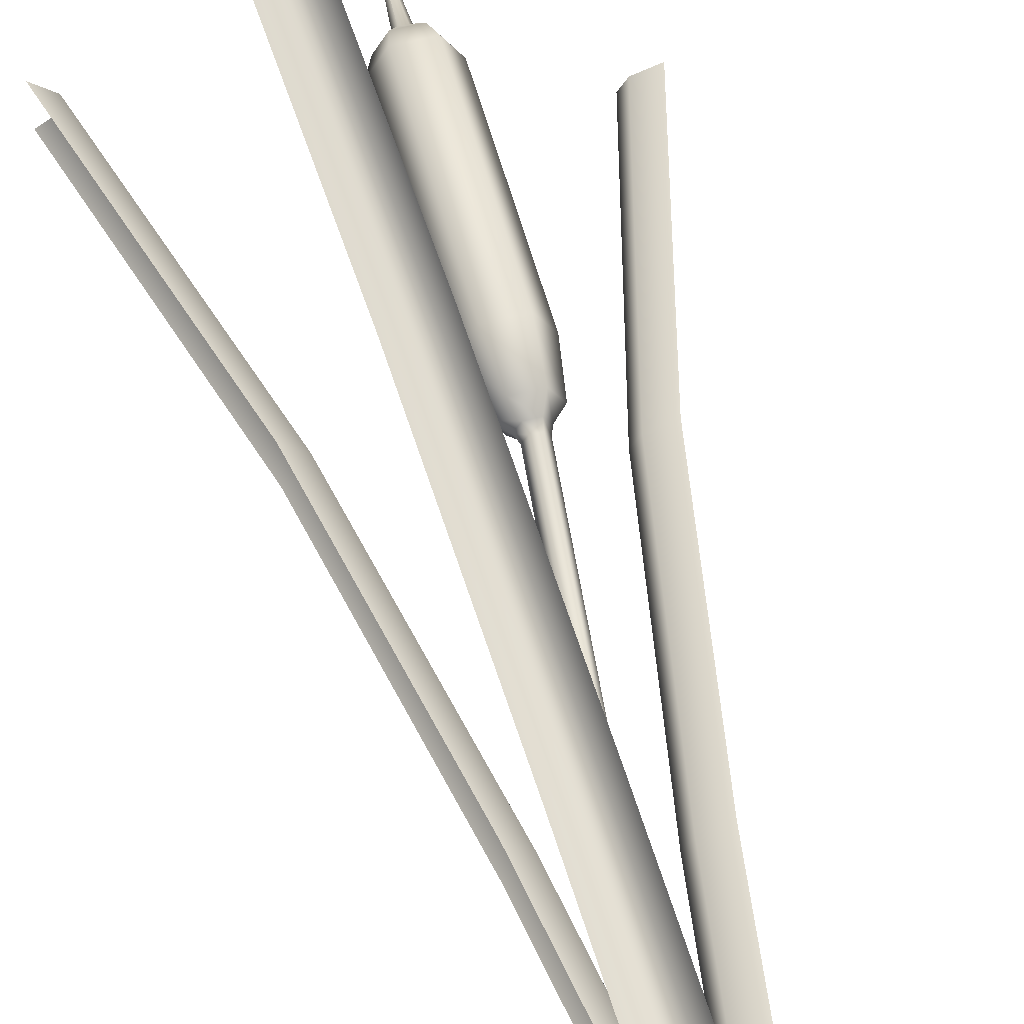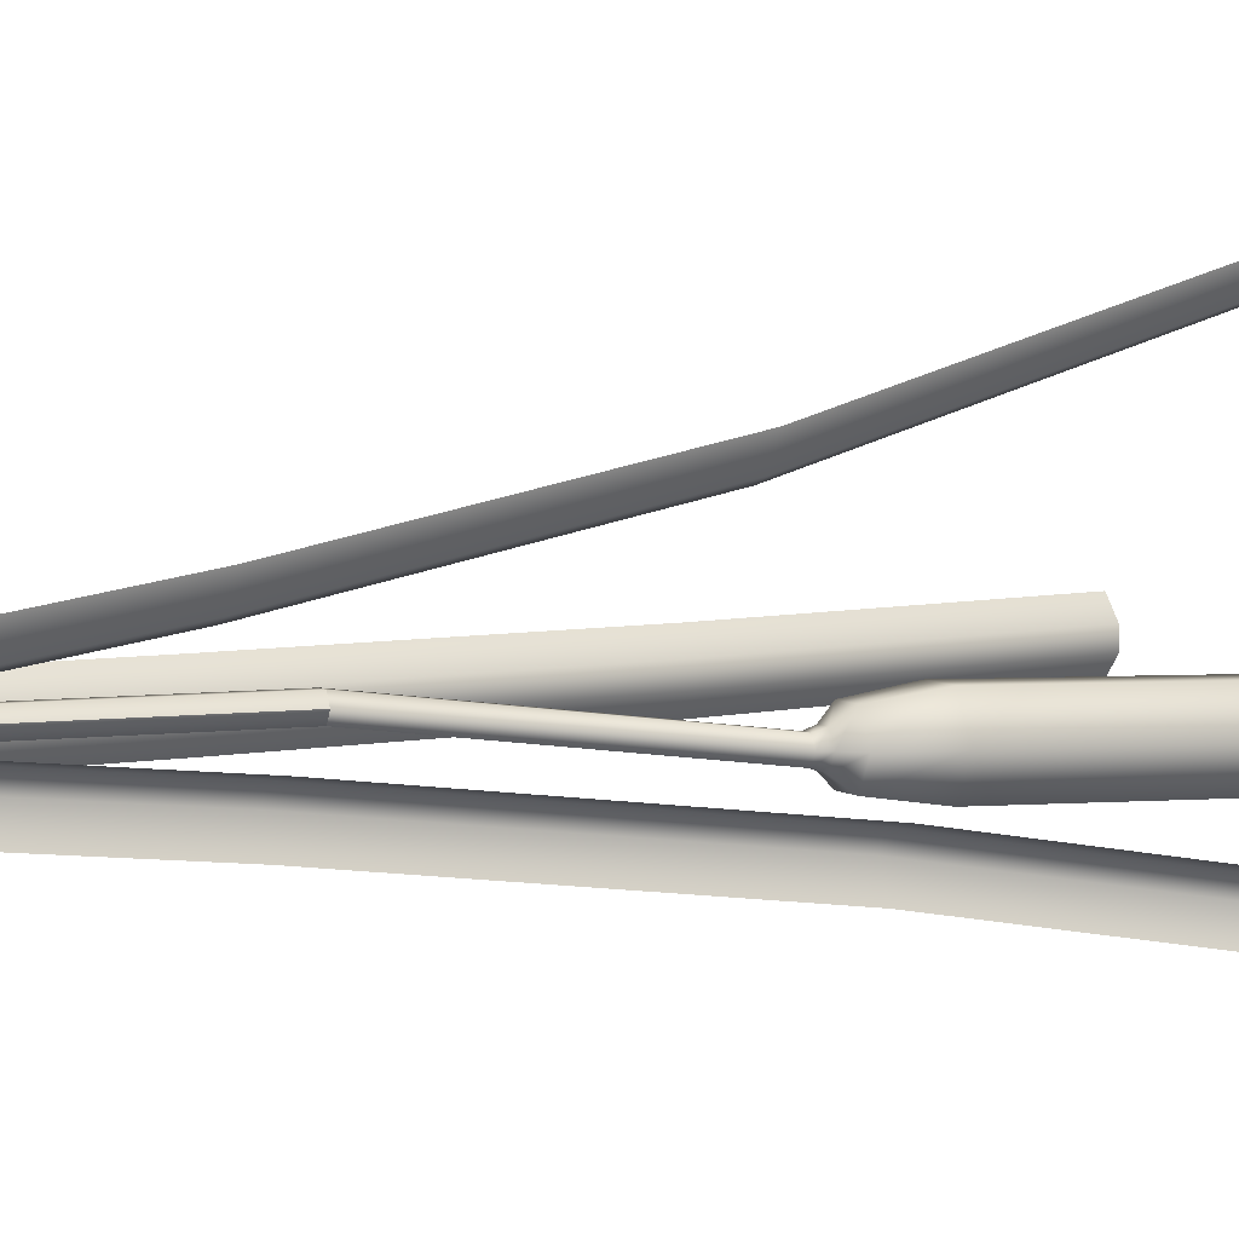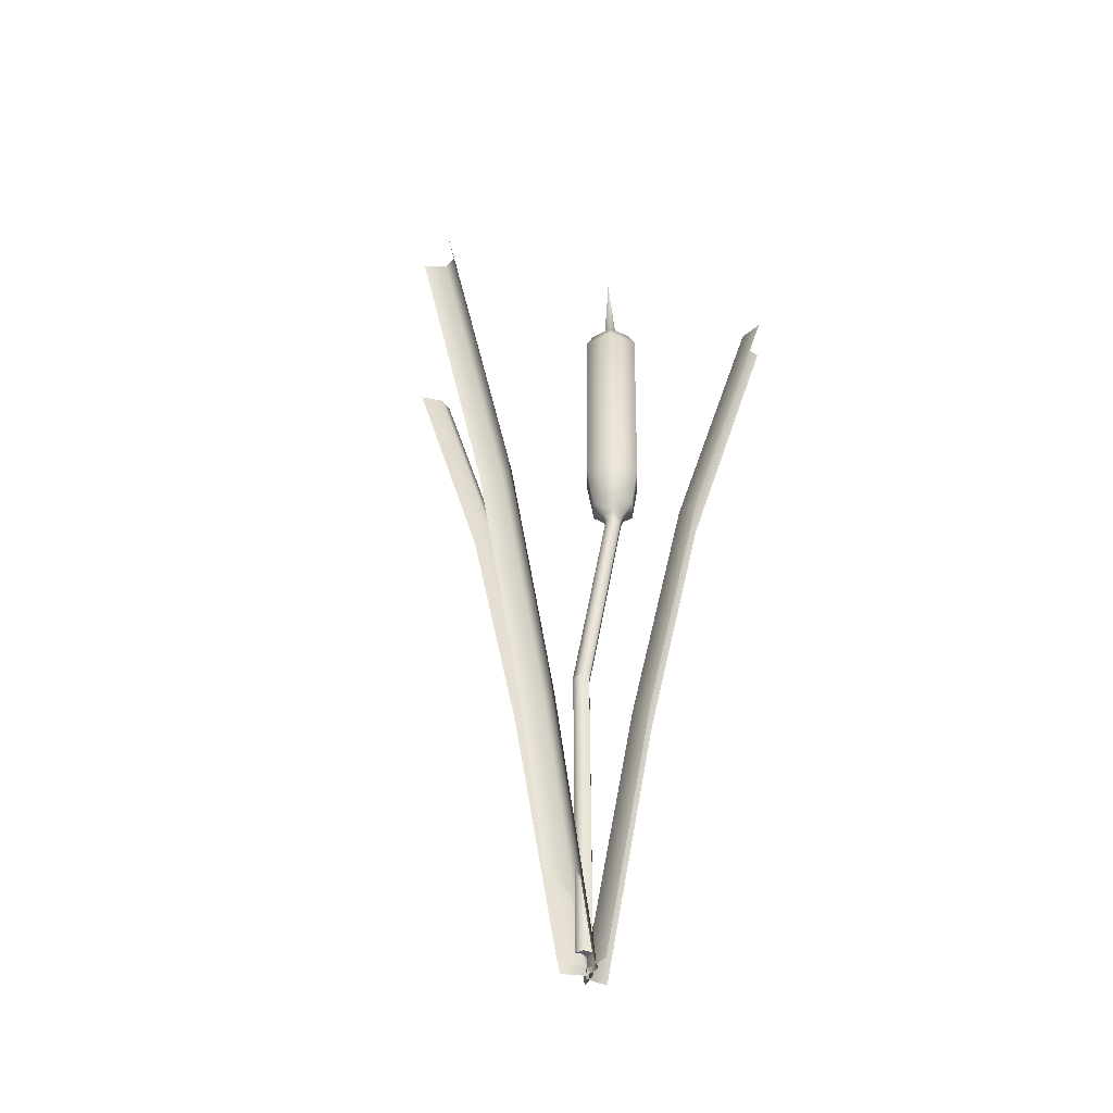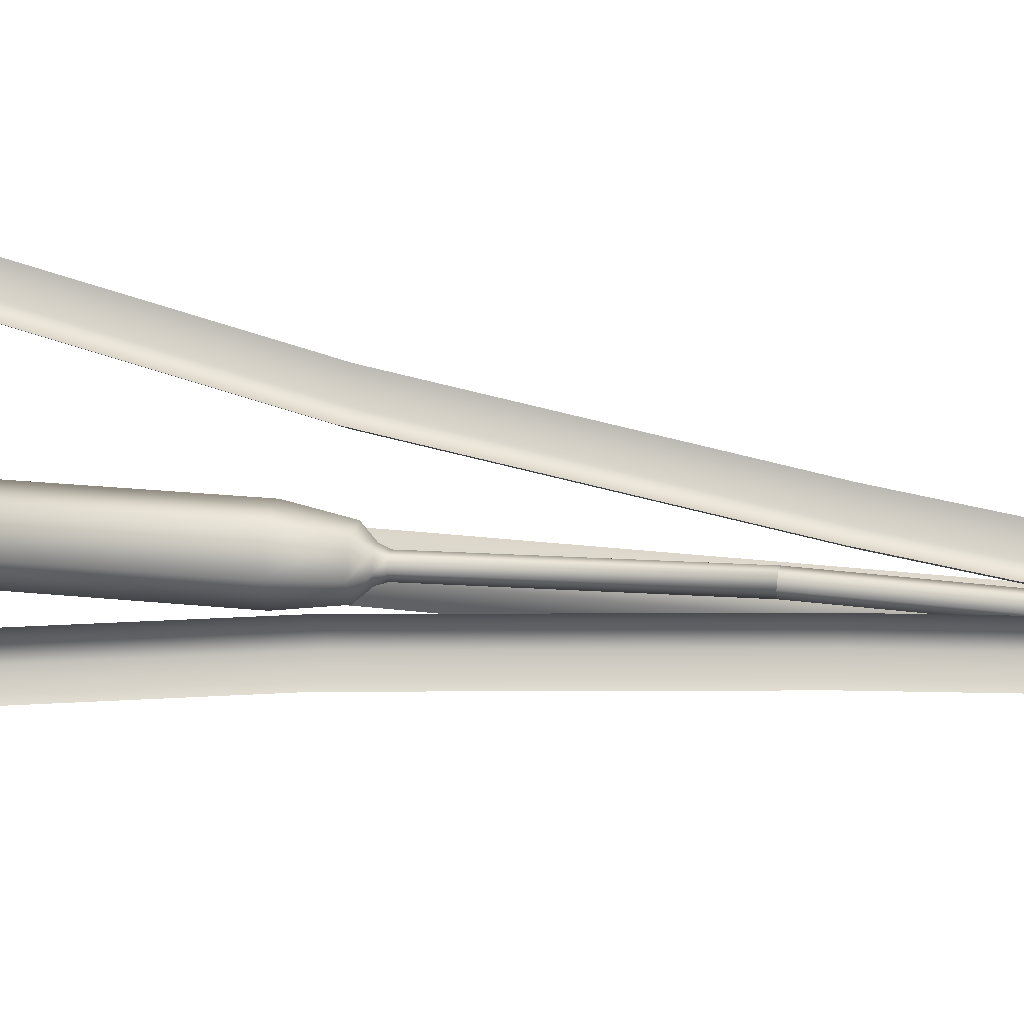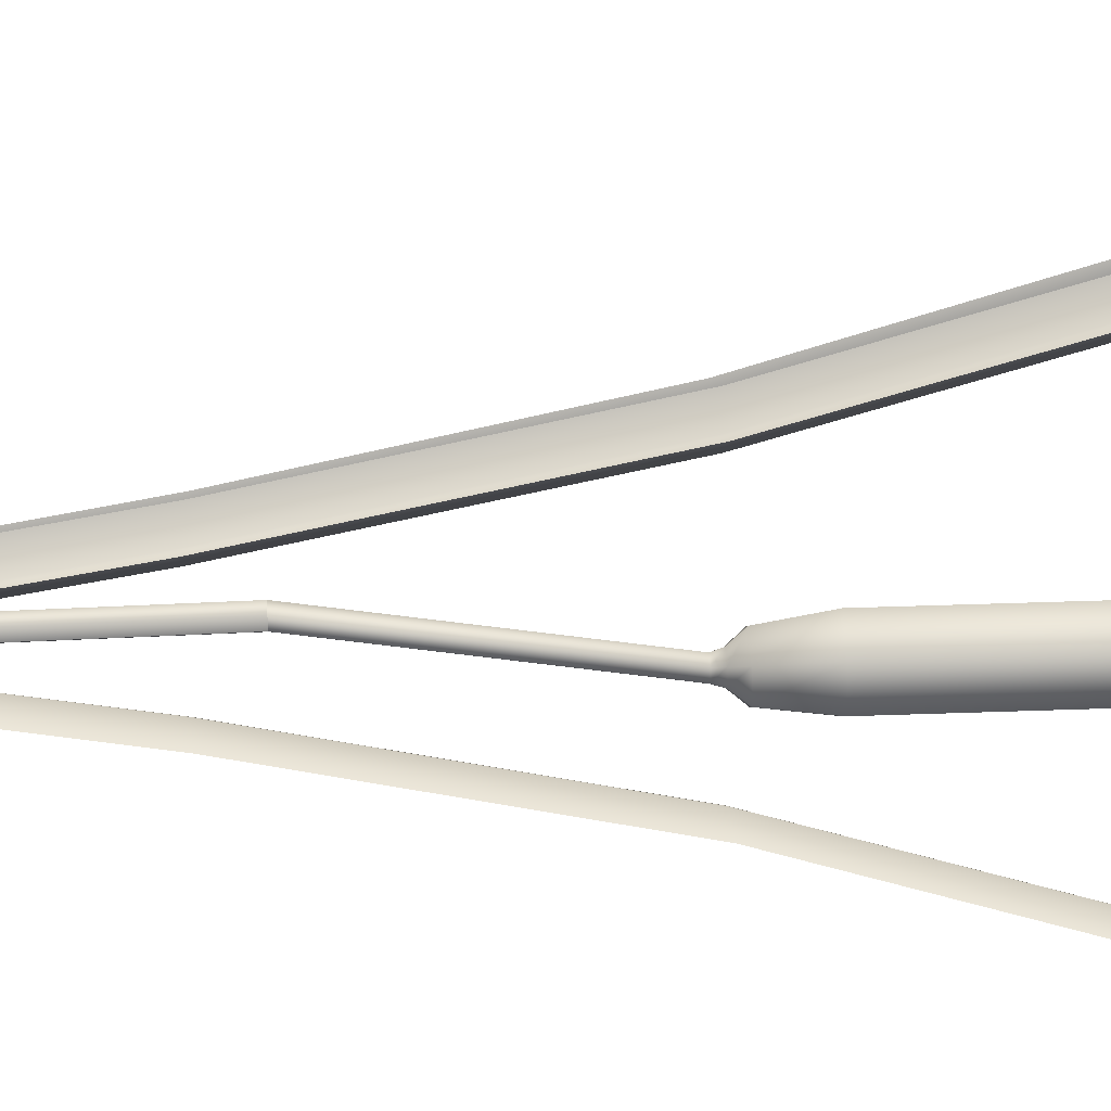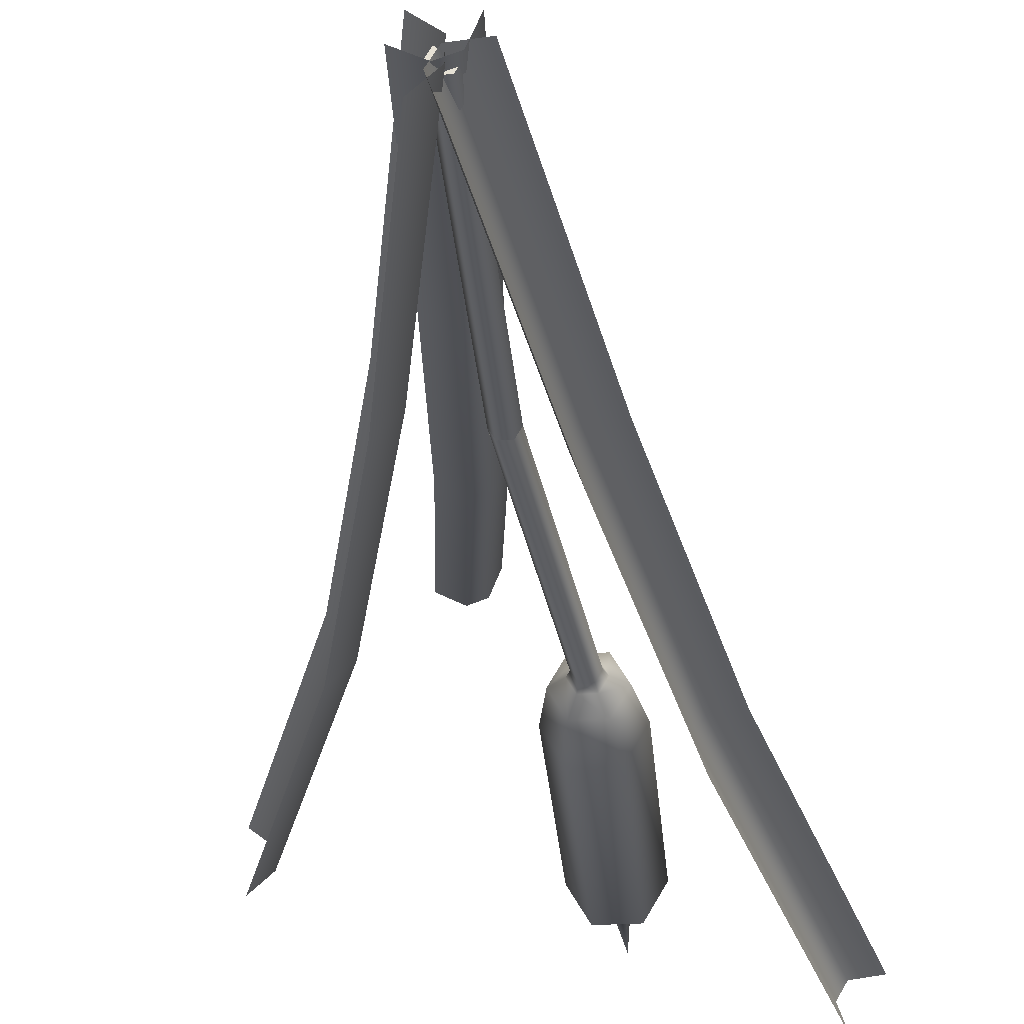
<metadata>
{"format":"obj","ext":"obj","renderer":"f3d","projection":"perspective","resolution":1024,"background":"white","views":[{"elev":58.7,"azim":-15.0,"up":"+Z"},{"elev":4.8,"azim":65.5,"up":"+Z"},{"elev":-43.0,"azim":31.9,"up":"+Y"},{"elev":26.8,"azim":-78.5,"up":"+Z"},{"elev":58.2,"azim":87.2,"up":"+Z"},{"elev":-29.3,"azim":4.8,"up":"+Z"}]}
</metadata>
<code>
v 0.875 0 0.6327
v 0.4375 0 1.4
v 0 0 0.6327
v 0.875 30.15 0.6327
v 0.4375 30.15 1.4
v 0.875 0 0.6327
v 0.4375 0 1.4
v 0.4375 30.15 1.4
v -0.4375 0 1.4
v -0.4375 30.15 1.4
v -0.4375 30.15 1.4
v -0.4375 0 1.4
v -0.875 0 0.6327
v -0.875 30.15 0.6327
v -0.875 0 0.6327
v -0.875 30.15 0.6327
v -0.4375 0 -0.1344
v -0.4375 30.15 -0.1344
v -0.4375 30.15 -0.1344
v -0.4375 0 -0.1344
v 0.4375 0 -0.1344
v 0.4375 30.15 -0.1344
v 0.4375 0 -0.1344
v 0.4375 30.15 -0.1344
v 0.875 30.15 0.6327
v 0.875 0 0.6327
v 3.375 51.47 -1.898
v 2.938 51.47 -1.131
v 2.062 51.47 -1.131
v 1.625 51.47 -1.898
v 2.062 51.47 -2.665
v 2.938 51.47 -2.665
v 3.665 52.26 -1.898
v 3.082 52.26 -0.8771
v 1.918 52.26 -0.8771
v 1.335 52.26 -1.898
v 1.918 52.26 -2.919
v 3.082 52.26 -2.919
v 4.769 53.41 -1.898
v 3.635 53.41 0.09148
v 1.365 53.41 0.09148
v 0.2305 53.41 -1.898
v 1.365 53.41 -3.888
v 3.635 53.41 -3.888
v 5.521 57.96 -1.898
v 4.01 57.96 0.7501
v 0.9895 57.96 0.7501
v -0.5207 57.96 -1.898
v 0.9895 57.96 -4.546
v 4.01 57.96 -4.546
v 5.521 78.23 -2.404
v 4.01 78.23 0.2439
v 0.9896 78.23 0.2439
v -0.5207 78.23 -2.404
v 0.9896 78.23 -5.053
v 4.01 78.23 -5.053
v 4.702 79.88 -2.404
v 3.601 79.88 -0.4737
v 1.399 79.88 -0.4737
v 0.2979 79.88 -2.404
v 1.399 79.88 -4.335
v 3.601 79.88 -4.335
v 3.191 81 -2.332
v 2.846 81 -1.726
v 2.154 81 -1.726
v 1.809 81 -2.332
v 2.154 81 -2.938
v 2.846 81 -2.938
v 2.5 89.55 -2.16
v 2.5 89.55 -2.16
v 2.5 89.55 -2.16
v 2.5 89.55 -2.16
v 2.5 89.55 -2.16
v 2.5 89.55 -2.16
v 2.5 89.55 -2.16
v -19.72 79.35 2.497
v -17.96 79.12 1.007
v -17.96 79.12 -0.4822
v -19.72 79.35 -1.972
v -11.58 52.27 2.497
v -9.821 52.04 1.007
v -9.821 52.04 -0.4822
v -11.58 52.27 -1.972
v -6.162 26.39 2.497
v -4.404 26.17 1.007
v -4.404 26.17 -0.4822
v -6.162 26.39 -1.972
v -1.539 -1.079 2.497
v 0.2198 -1.306 1.007
v 0.2198 -1.306 -0.4822
v -1.539 -1.079 -1.972
v -4.428 79.35 19.62
v -5.209 79.12 17.43
v -6.592 79.12 16.92
v -8.576 79.35 18.09
v -1.643 52.27 11.87
v -2.424 52.04 9.687
v -3.807 52.04 9.178
v -5.791 52.27 10.34
v 0.2099 26.39 6.716
v -0.5711 26.17 4.534
v -1.954 26.17 4.024
v -3.938 26.39 5.188
v 1.791 -1.079 2.318
v 1.01 -1.306 0.1354
v -0.3724 -1.306 -0.374
v -2.356 -1.079 0.7896
v 15.85 79.35 -12.15
v 15.06 79.12 -9.965
v 15.8 79.12 -8.675
v 18.05 79.35 -8.276
v 8.795 52.27 -8.023
v 8.008 52.04 -5.843
v 8.743 52.04 -4.554
v 11 52.27 -4.154
v 4.104 26.39 -5.281
v 3.316 26.17 -3.101
v 4.052 26.17 -1.811
v 6.31 26.39 -1.412
v 0.09964 -1.079 -2.941
v -0.6878 -1.306 -0.7611
v 0.04782 -1.306 0.5288
v 2.307 -1.079 0.9285
g cattail
f 1 2 3
f 69 70 71
f 6 4 7
f 4 8 7
f 2 9 3
f 71 70 72
f 7 8 11
f 7 11 12
f 9 13 3
f 72 70 73
f 12 11 15
f 11 16 15
f 13 17 3
f 73 70 74
f 15 16 19
f 15 19 20
f 17 21 3
f 74 70 75
f 20 19 23
f 19 24 23
f 21 1 3
f 75 70 69
f 23 24 25
f 23 25 26
f 28 5 4
f 28 4 27
f 29 10 5
f 29 5 28
f 30 14 10
f 30 10 29
f 31 18 14
f 31 14 30
f 32 22 18
f 32 18 31
f 27 4 22
f 27 22 32
f 34 28 27
f 34 27 33
f 35 29 28
f 35 28 34
f 36 30 29
f 36 29 35
f 37 31 30
f 37 30 36
f 38 32 31
f 38 31 37
f 33 27 32
f 33 32 38
f 40 34 33
f 40 33 39
f 41 35 34
f 41 34 40
f 42 36 35
f 42 35 41
f 43 37 36
f 43 36 42
f 44 38 37
f 44 37 43
f 39 33 38
f 39 38 44
f 46 40 39
f 46 39 45
f 47 41 40
f 47 40 46
f 48 42 41
f 48 41 47
f 49 43 42
f 49 42 48
f 50 44 43
f 50 43 49
f 45 39 44
f 45 44 50
f 52 46 45
f 52 45 51
f 53 47 46
f 53 46 52
f 54 48 47
f 54 47 53
f 55 49 48
f 55 48 54
f 56 50 49
f 56 49 55
f 51 45 50
f 51 50 56
f 58 52 51
f 58 51 57
f 59 53 52
f 59 52 58
f 60 54 53
f 60 53 59
f 61 55 54
f 61 54 60
f 62 56 55
f 62 55 61
f 57 51 56
f 57 56 62
f 64 58 57
f 64 57 63
f 65 59 58
f 65 58 64
f 66 60 59
f 66 59 65
f 67 61 60
f 67 60 66
f 68 62 61
f 68 61 67
f 63 57 62
f 63 62 68
f 71 64 63
f 71 63 69
f 72 65 64
f 72 64 71
f 73 66 65
f 73 65 72
f 74 67 66
f 74 66 73
f 75 68 67
f 75 67 74
f 69 63 68
f 69 68 75
f 76 80 81
f 76 81 77
f 81 82 78
f 81 78 77
f 78 82 83
f 78 83 79
f 84 85 81
f 84 81 80
f 81 85 86
f 81 86 82
f 86 87 83
f 86 83 82
f 84 88 89
f 84 89 85
f 89 90 86
f 89 86 85
f 86 90 91
f 86 91 87
f 92 96 97
f 92 97 93
f 97 98 94
f 97 94 93
f 94 98 99
f 94 99 95
f 100 101 97
f 100 97 96
f 97 101 102
f 97 102 98
f 102 103 99
f 102 99 98
f 100 104 105
f 100 105 101
f 105 106 102
f 105 102 101
f 102 106 107
f 102 107 103
f 108 112 113
f 108 113 109
f 113 114 110
f 113 110 109
f 110 114 115
f 110 115 111
f 116 117 113
f 116 113 112
f 113 117 118
f 113 118 114
f 118 119 115
f 118 115 114
f 116 120 121
f 116 121 117
f 121 122 118
f 121 118 117
f 118 122 123
f 118 123 119

</code>
